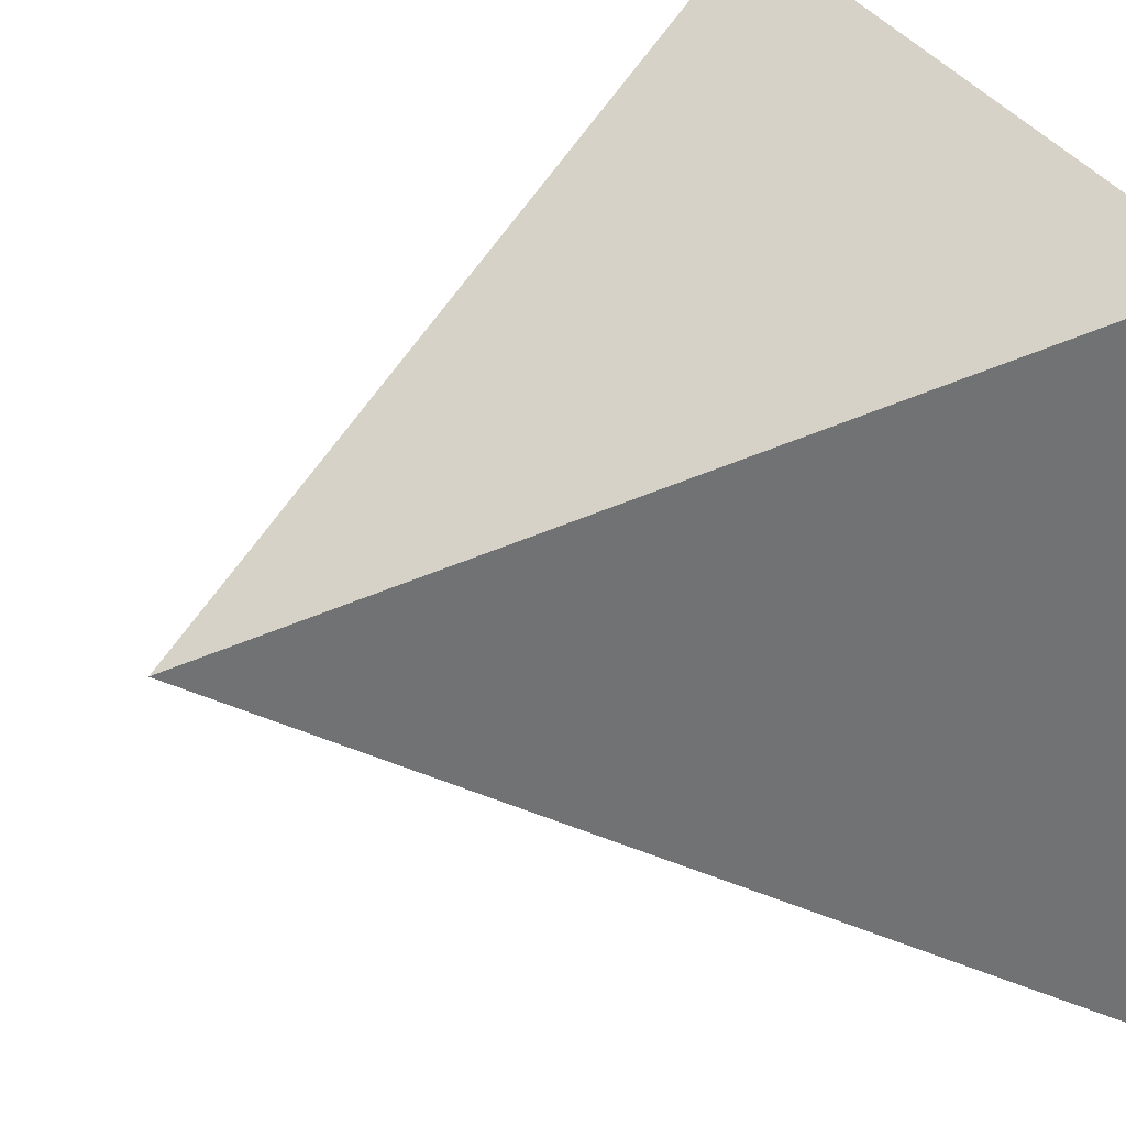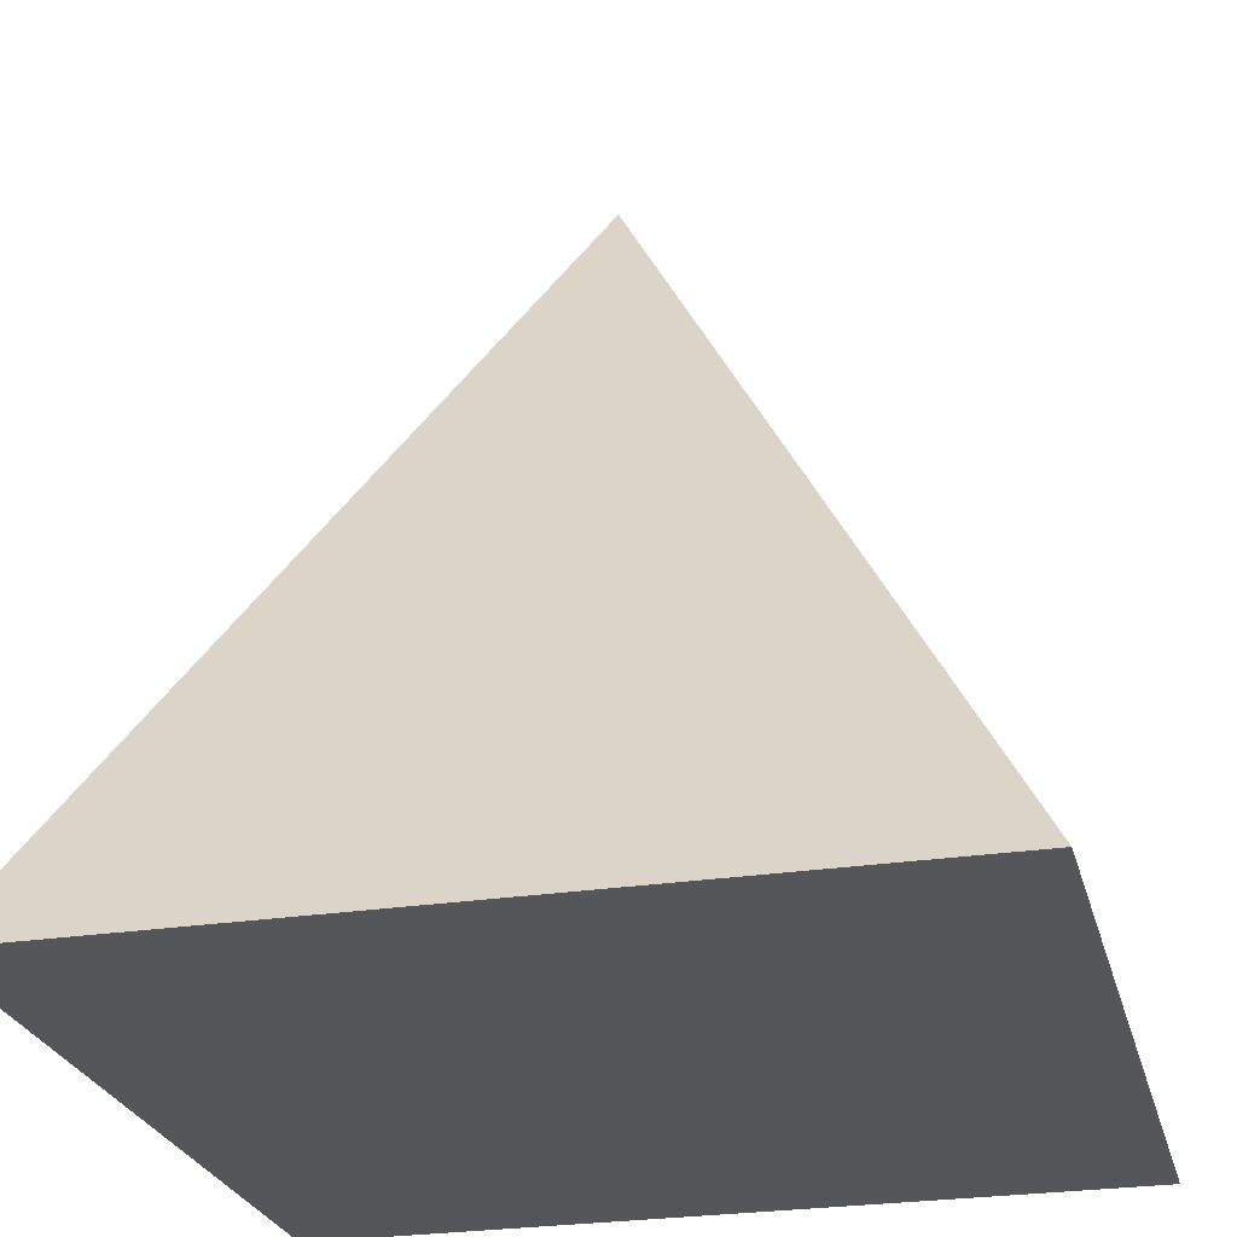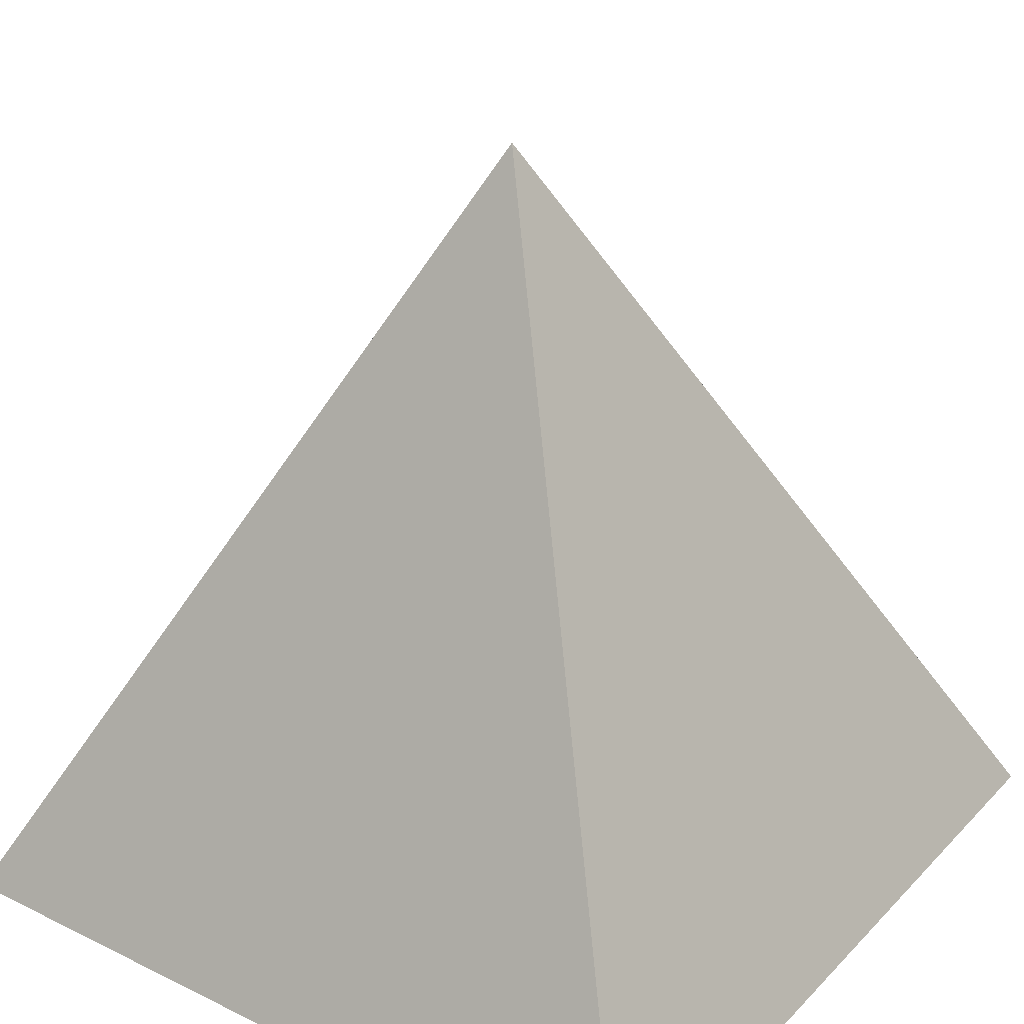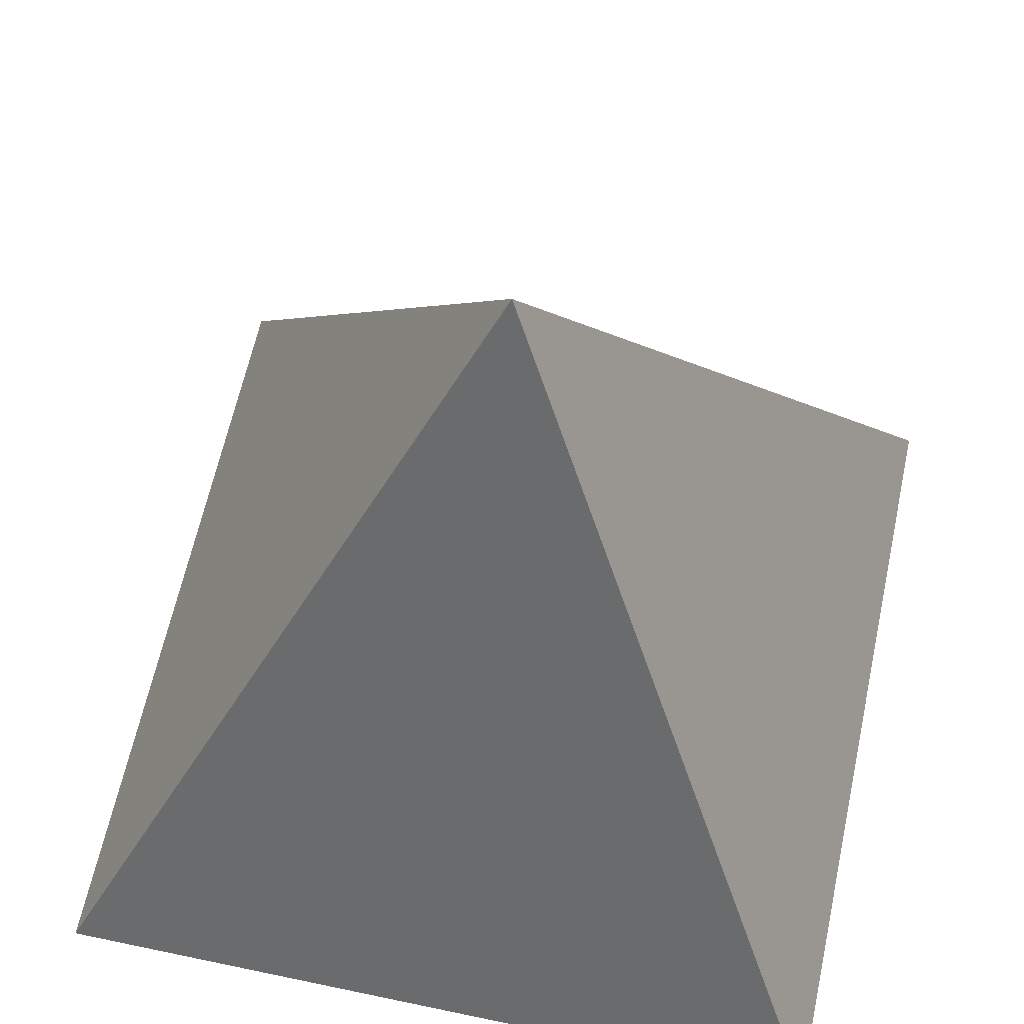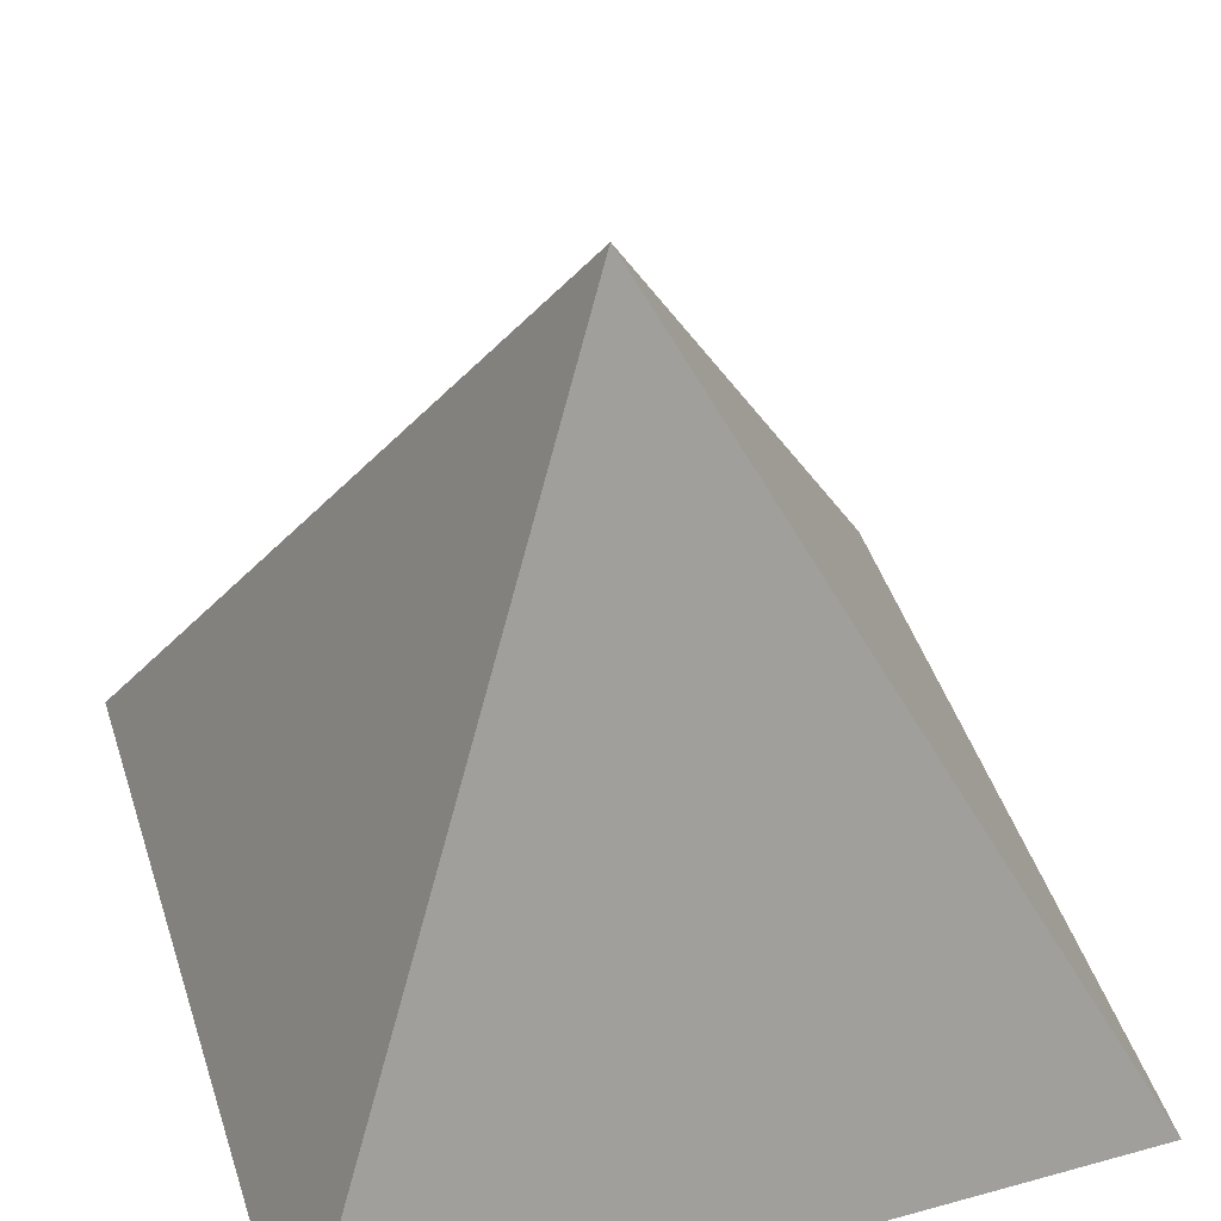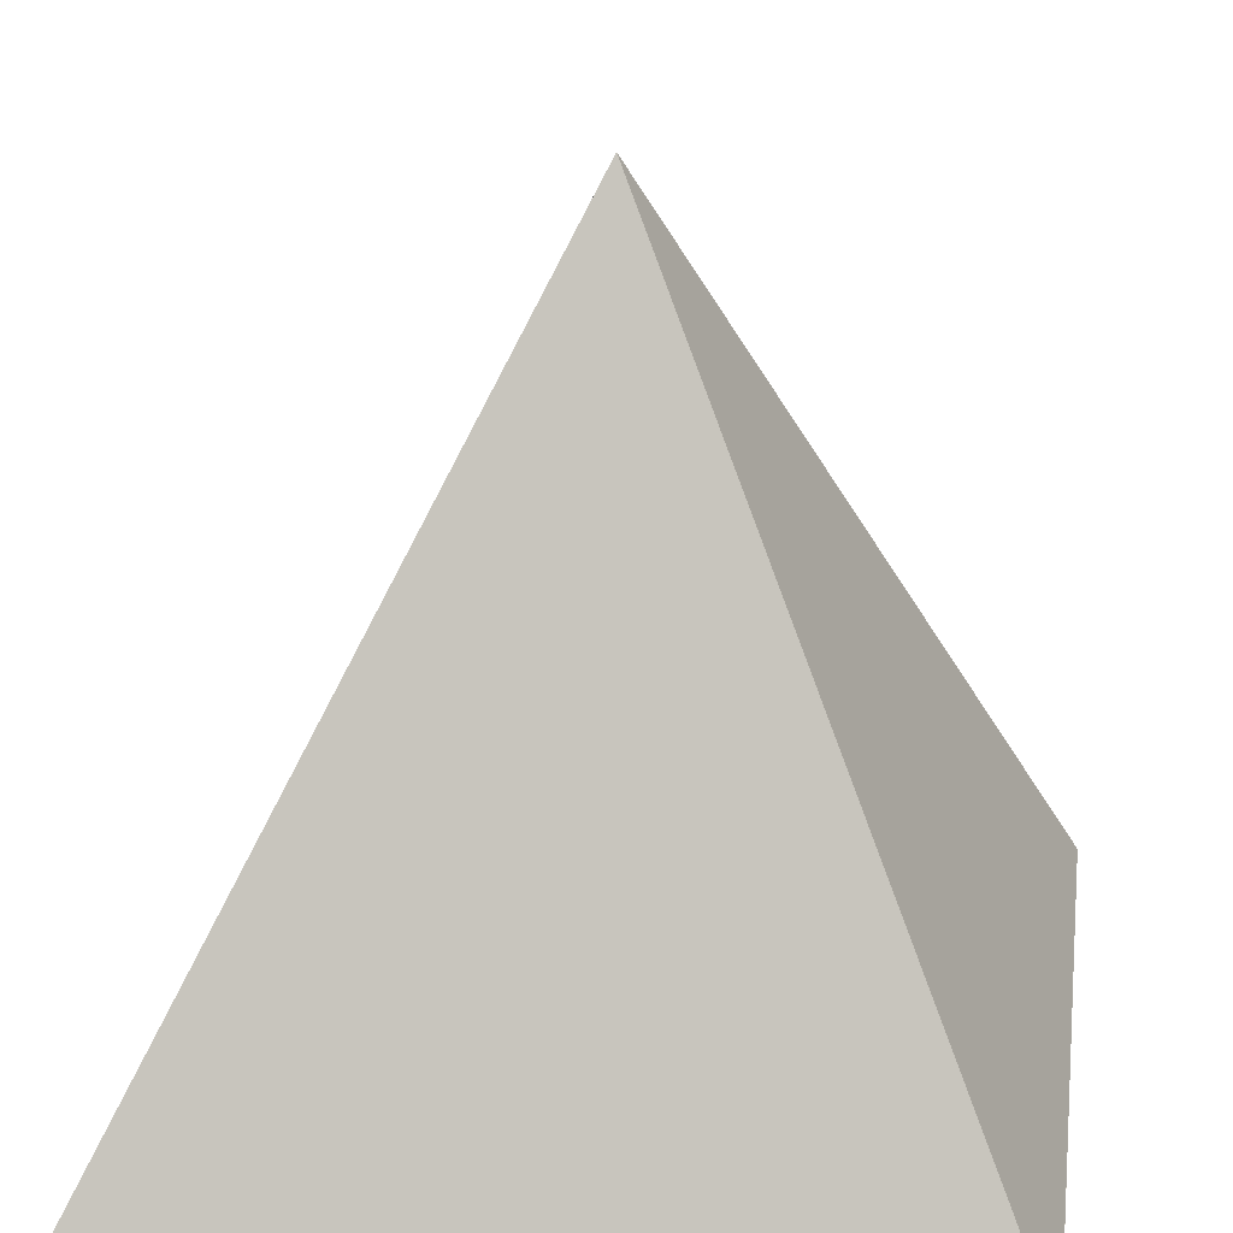
<metadata>
{"format":"obj","ext":"obj","renderer":"f3d","projection":"perspective","resolution":1024,"background":"white","views":[{"elev":34.4,"azim":-115.9,"up":"+Z"},{"elev":-26.0,"azim":103.9,"up":"+Y"},{"elev":30.6,"azim":-54.8,"up":"+Y"},{"elev":62.2,"azim":102.1,"up":"+Y"},{"elev":45.9,"azim":72.4,"up":"+Y"},{"elev":23.9,"azim":98.4,"up":"+Y"}]}
</metadata>
<code>
g Pyramid
v -100 -100 100
v 100 -100 100
v 100 -100 -100
v -100 -100 -100
v 0 100 0
f 4 3 2 1
f 2 3 5
f 3 4 5
f 4 1 5
f 1 2 5

</code>
